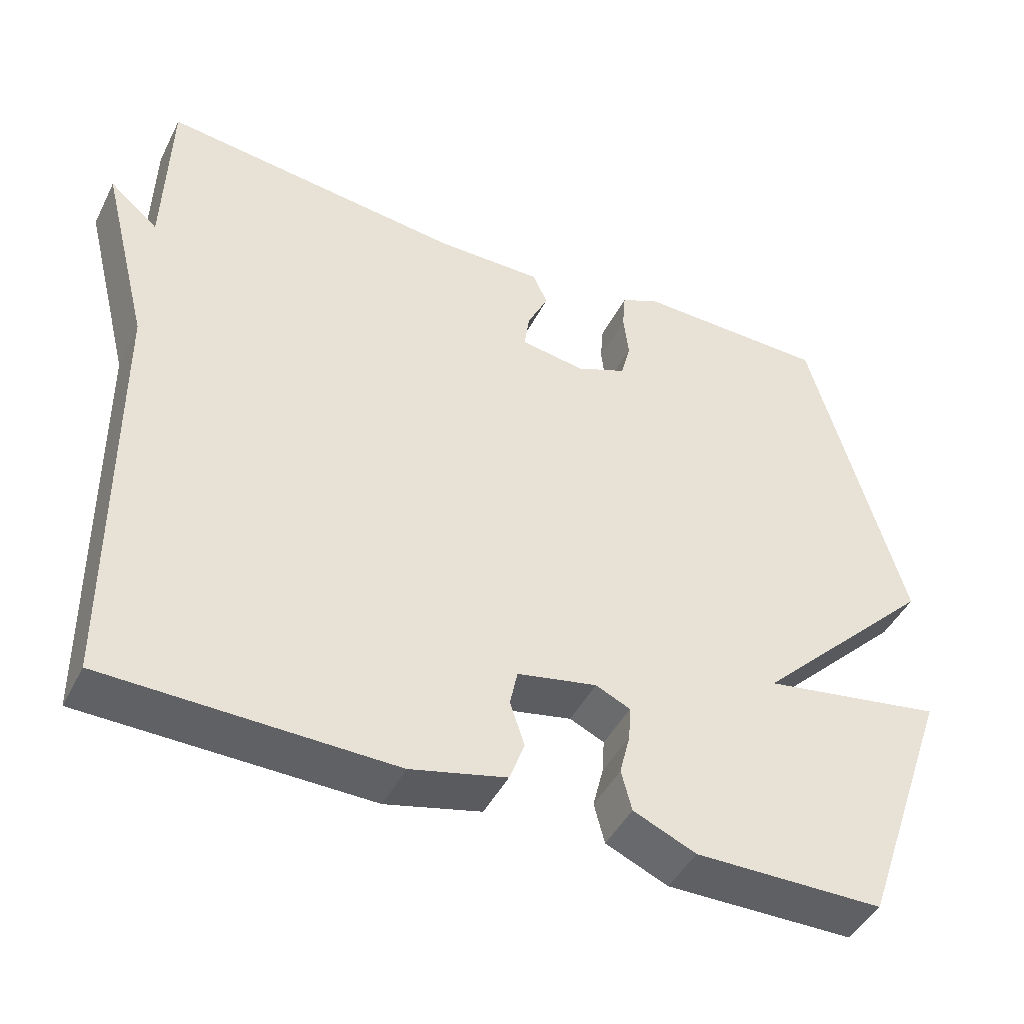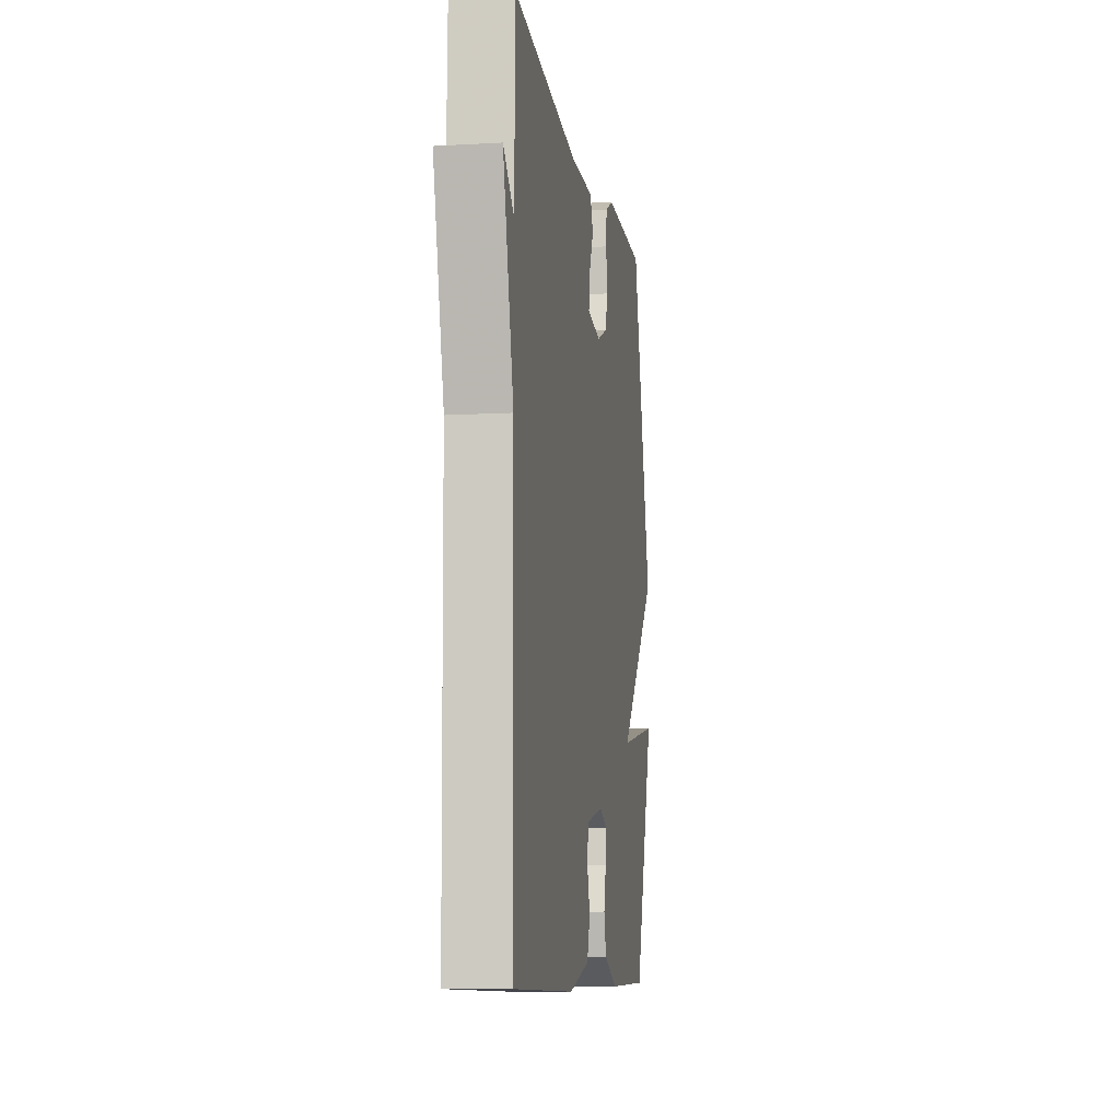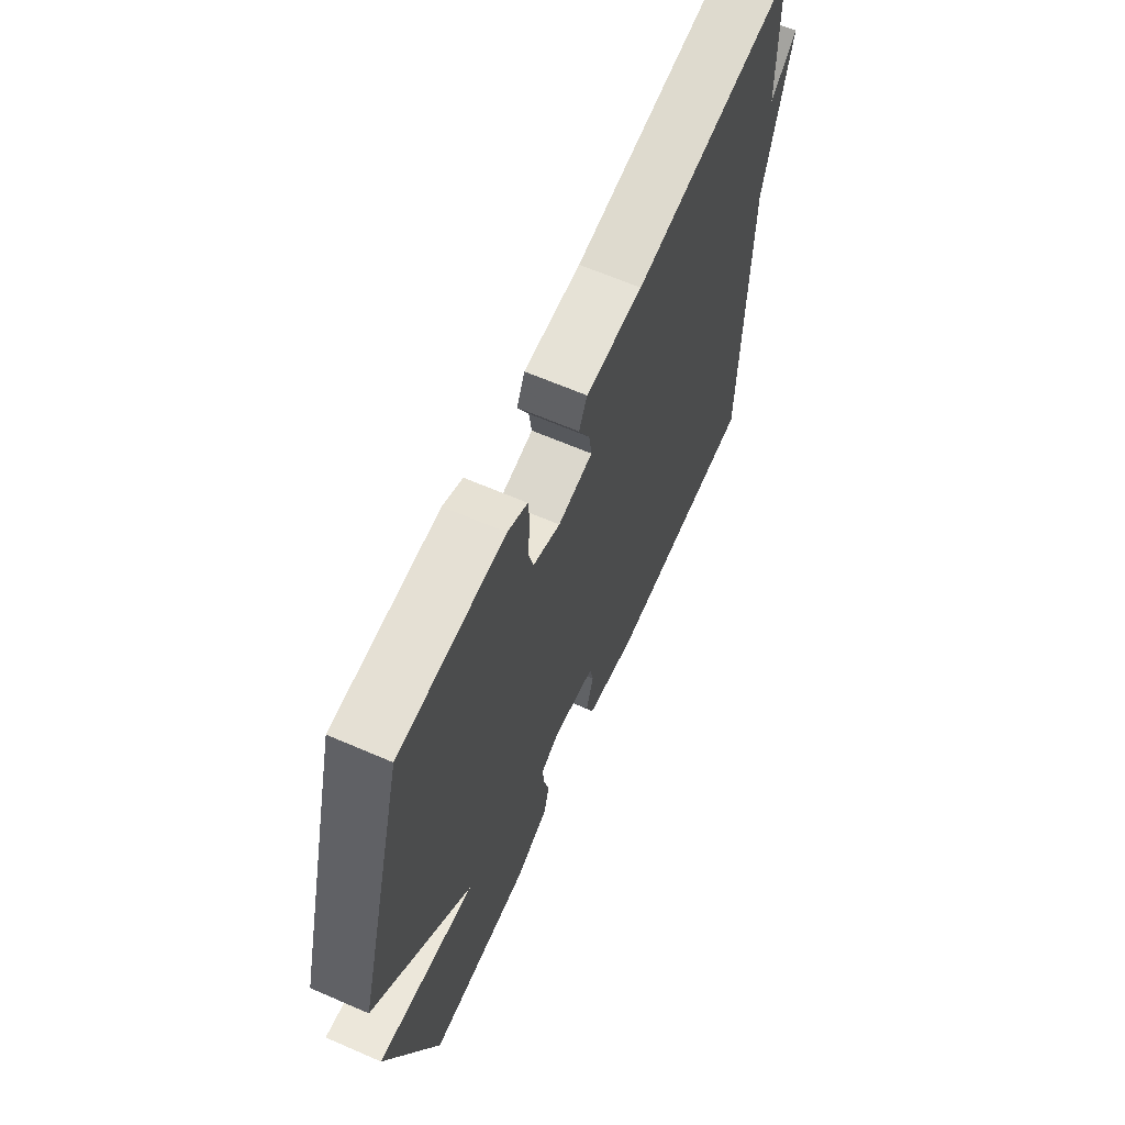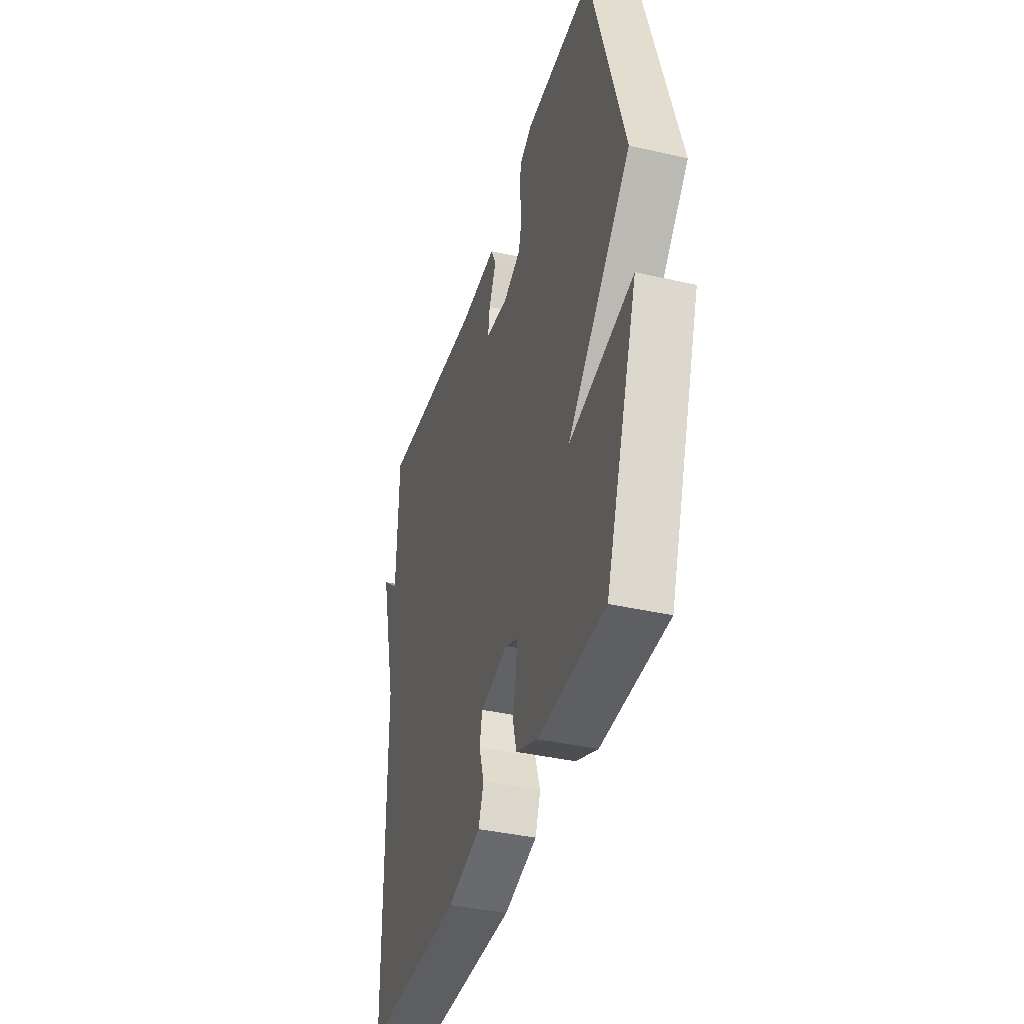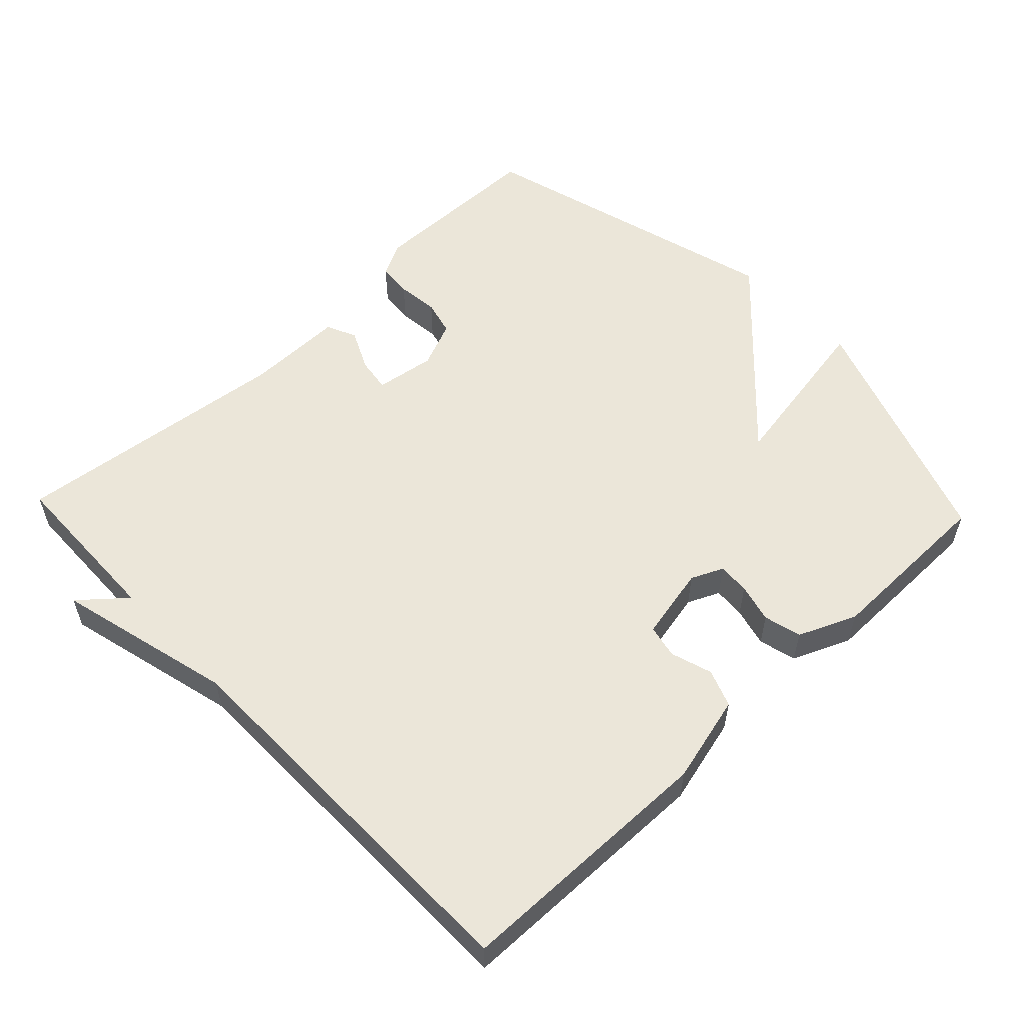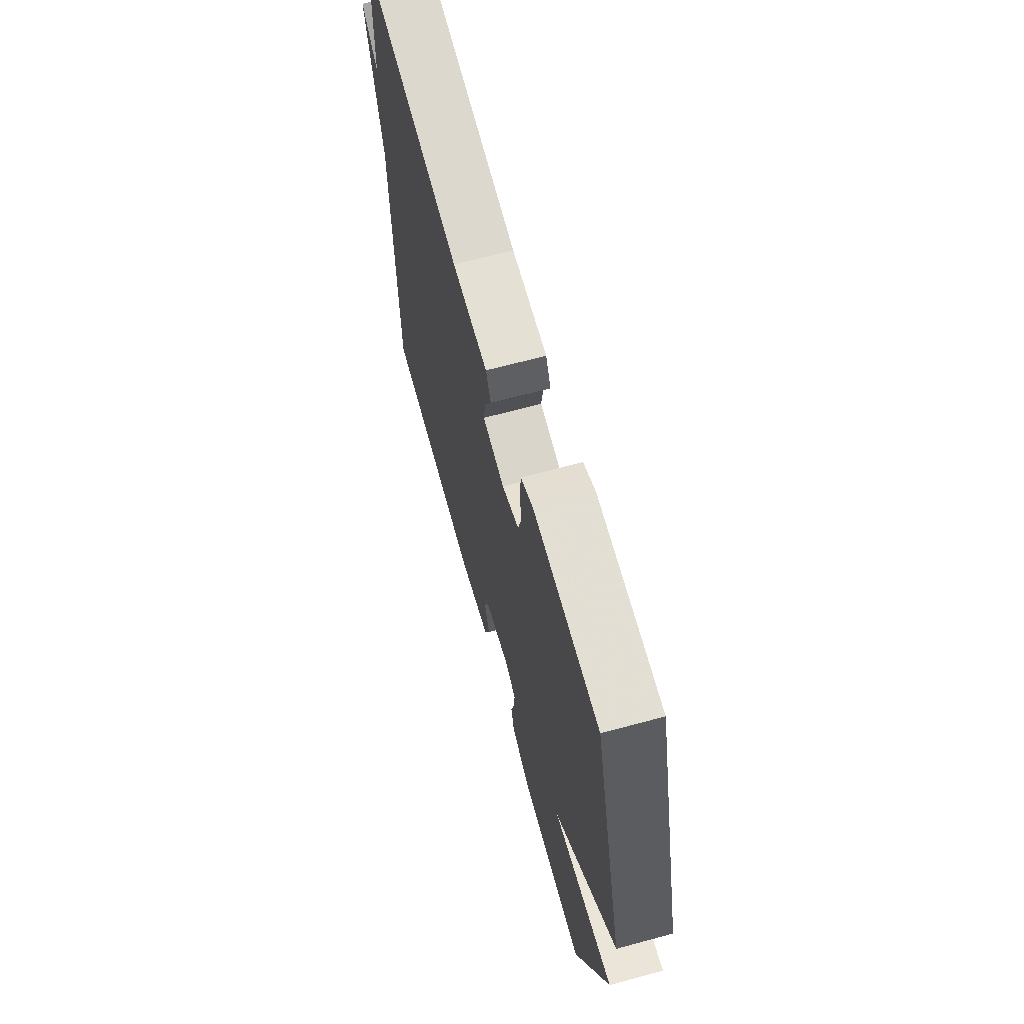
<metadata>
{"format":"obj","ext":"obj","renderer":"f3d","projection":"perspective","resolution":1024,"background":"white","views":[{"elev":-45.3,"azim":154.3,"up":"+Z"},{"elev":-9.1,"azim":98.7,"up":"+Z"},{"elev":64.3,"azim":-66.4,"up":"+Z"},{"elev":-39.2,"azim":-106.0,"up":"+Z"},{"elev":56.0,"azim":136.4,"up":"+Y"},{"elev":66.4,"azim":-105.2,"up":"+Z"}]}
</metadata>
<code>
v 0.5 0.07 0.5
v 0.506 0.07 0.261
v 0.571 0.07 0.317
v 0.506 0.07 0.061
v 0.5 0.07 -0.5
v 0.121 0.07 -0.506
v -0.006 0.07 -0.474
v -0.026 0.07 -0.42
v -0.007 0.07 -0.36
v -0.017 0.07 -0.312
v -0.123 0.07 -0.29
v -0.169 0.07 -0.311
v -0.166 0.07 -0.357
v -0.152 0.07 -0.413
v -0.166 0.07 -0.467
v -0.249 0.07 -0.503
v -0.5 0.07 -0.5
v -0.624 0.07 -0.147
v -0.382 0.07 -0.189
v -0.624 0.07 0.053
v -0.5 0.07 0.5
v -0.241 0.07 0.504
v -0.192 0.07 0.479
v -0.188 0.07 0.429
v -0.195 0.07 0.369
v -0.182 0.07 0.318
v -0.115 0.07 0.29
v -0.029 0.07 0.303
v -0.036 0.07 0.352
v -0.064 0.07 0.411
v -0.044 0.07 0.454
v 0.097 0.07 0.453
v 0.5 0 0.5
v 0.506 0 0.261
v 0.571 0 0.317
v 0.506 0 0.061
v 0.5 0 -0.5
v 0.121 0 -0.506
v -0.006 0 -0.474
v -0.026 0 -0.42
v -0.007 0 -0.36
v -0.017 0 -0.312
v -0.123 0 -0.29
v -0.169 0 -0.311
v -0.166 0 -0.357
v -0.152 0 -0.413
v -0.166 0 -0.467
v -0.249 0 -0.503
v -0.5 0 -0.5
v -0.624 0 -0.147
v -0.382 0 -0.189
v -0.624 0 0.053
v -0.5 0 0.5
v -0.241 0 0.504
v -0.192 0 0.479
v -0.188 0 0.429
v -0.195 0 0.369
v -0.182 0 0.318
v -0.115 0 0.29
v -0.029 0 0.303
v -0.036 0 0.352
v -0.064 0 0.411
v -0.044 0 0.454
v 0.097 0 0.453
f 29 30 31 32
f 32 1 2
f 29 32 2
f 28 29 2
f 27 28 2
f 23 24 25
f 22 23 25
f 21 22 25
f 20 21 25
f 19 20 25
f 19 25 26
f 17 18 19
f 16 17 19
f 15 16 19
f 14 15 19
f 13 14 19
f 12 13 19
f 19 26 27
f 12 19 27
f 11 12 27
f 7 8 9
f 6 7 9
f 5 6 9
f 4 5 9
f 4 9 10
f 3 4 10
f 2 3 10
f 2 10 11 27
f 64 63 62 61
f 34 33 64
f 34 64 61
f 34 61 60
f 34 60 59
f 57 56 55
f 57 55 54
f 57 54 53
f 57 53 52
f 57 52 51
f 58 57 51
f 51 50 49
f 51 49 48
f 51 48 47
f 51 47 46
f 51 46 45
f 51 45 44
f 59 58 51
f 59 51 44
f 59 44 43
f 41 40 39
f 41 39 38
f 41 38 37
f 41 37 36
f 42 41 36
f 42 36 35
f 42 35 34
f 59 43 42 34
f 1 33 34 2
f 2 34 35 3
f 3 35 36 4
f 4 36 37 5
f 5 37 38 6
f 6 38 39 7
f 7 39 40 8
f 8 40 41 9
f 9 41 42 10
f 10 42 43 11
f 11 43 44 12
f 12 44 45 13
f 13 45 46 14
f 14 46 47 15
f 15 47 48 16
f 16 48 49 17
f 17 49 50 18
f 18 50 51 19
f 19 51 52 20
f 20 52 53 21
f 21 53 54 22
f 22 54 55 23
f 23 55 56 24
f 24 56 57 25
f 25 57 58 26
f 26 58 59 27
f 27 59 60 28
f 28 60 61 29
f 29 61 62 30
f 30 62 63 31
f 31 63 64 32
f 32 64 33 1

</code>
